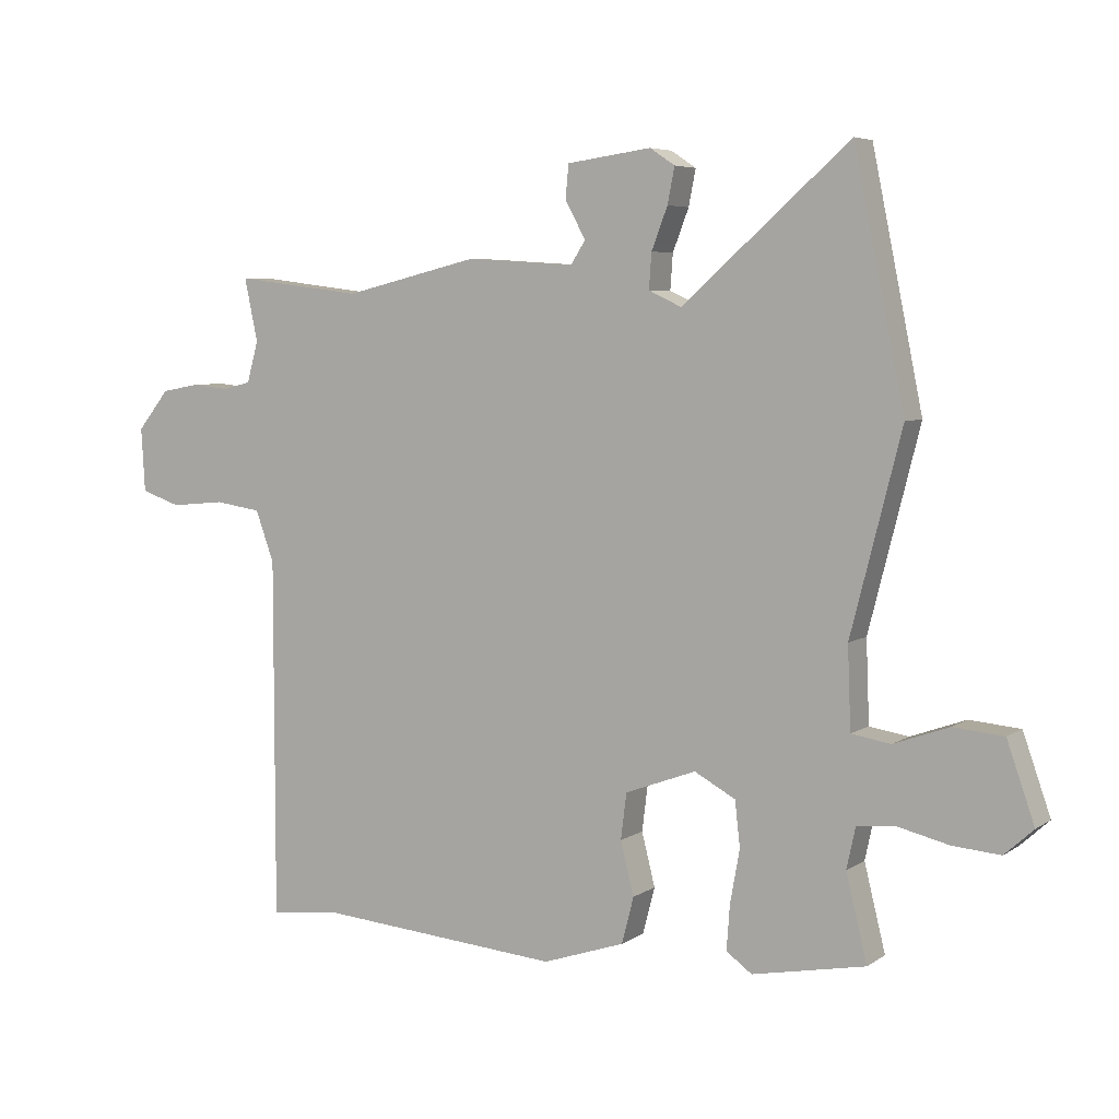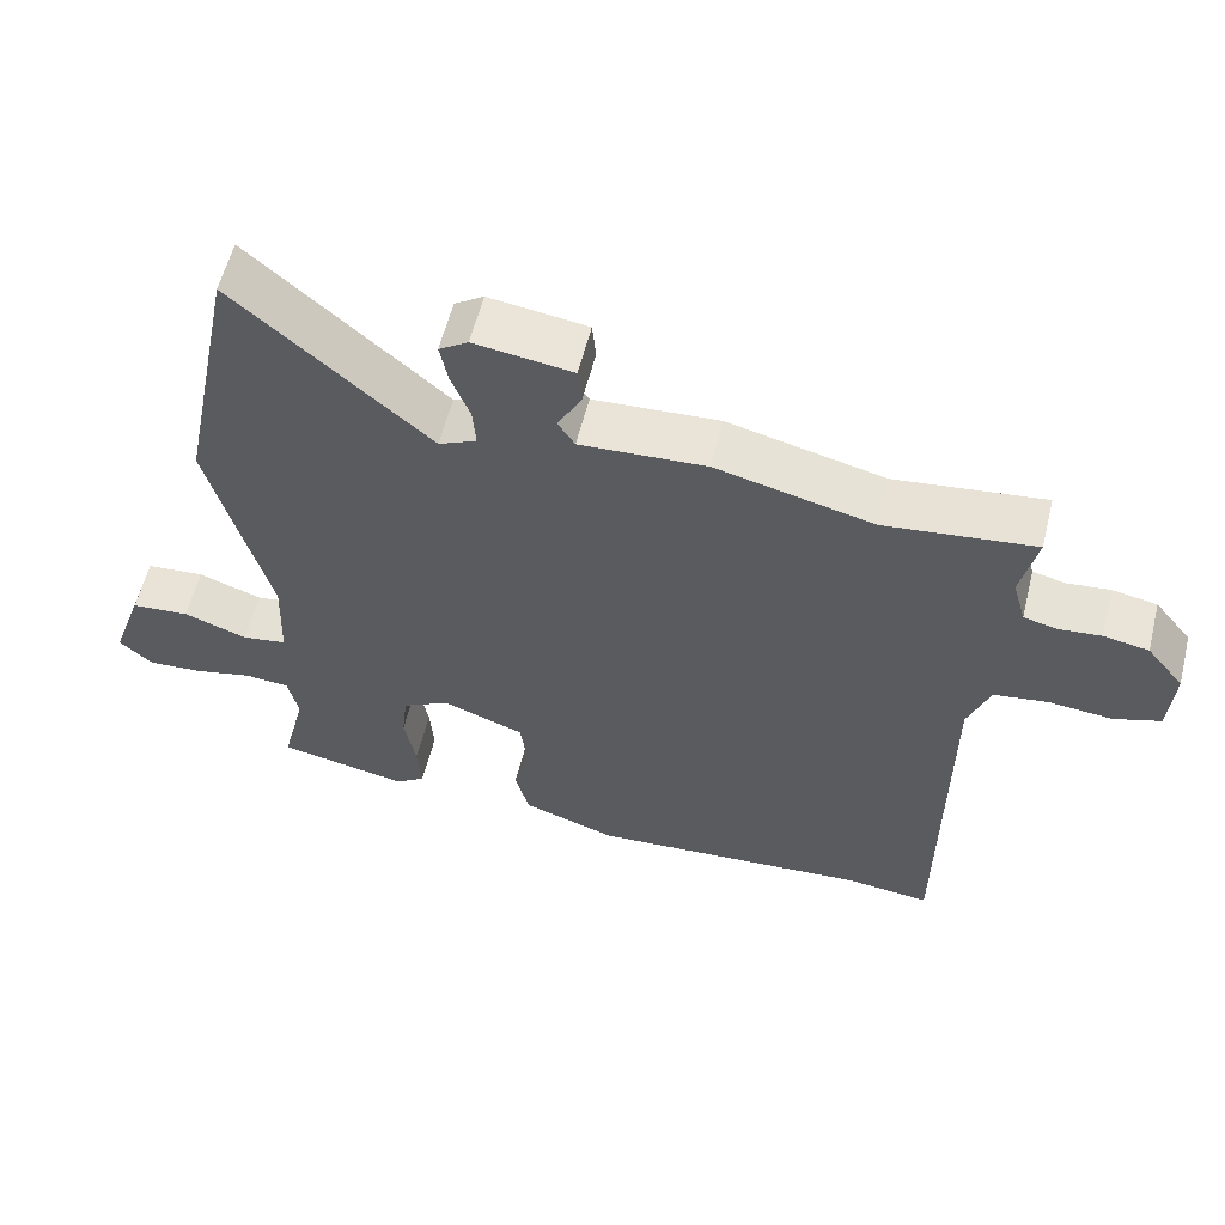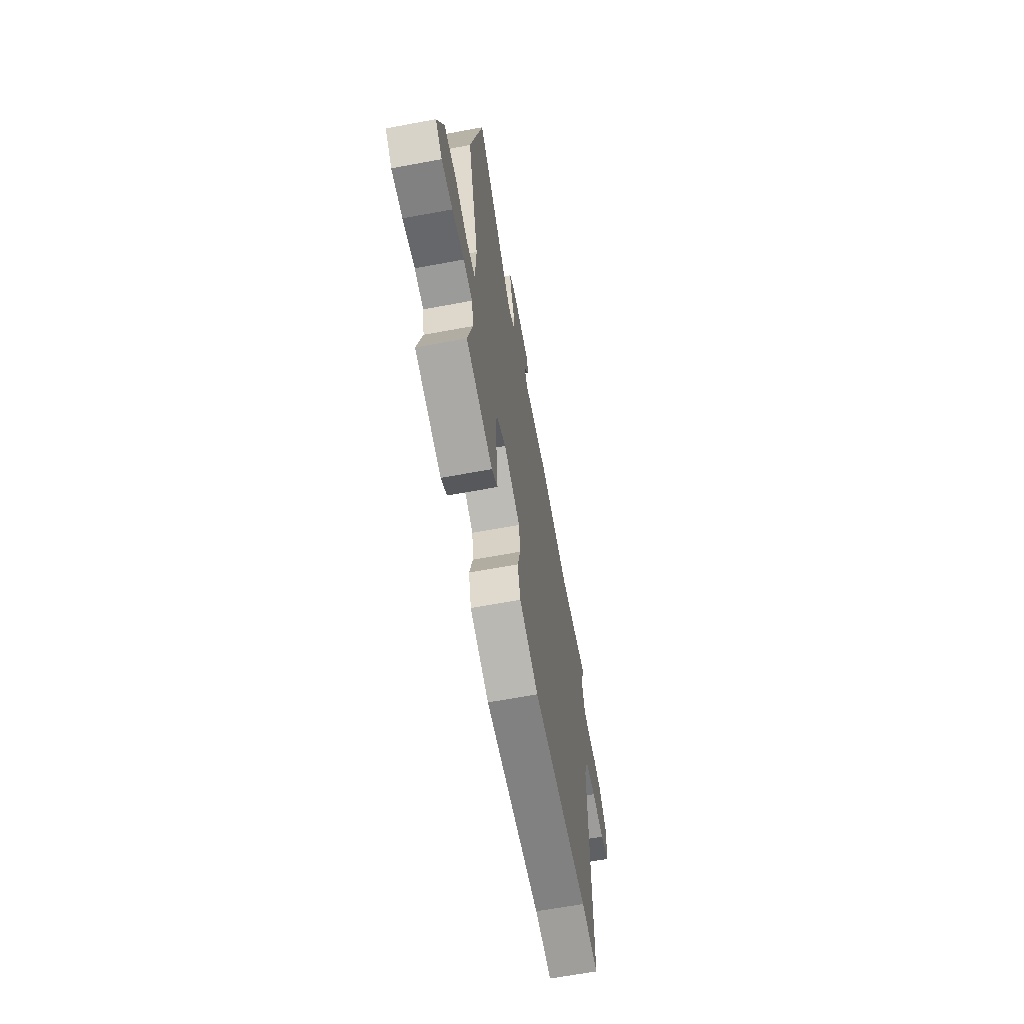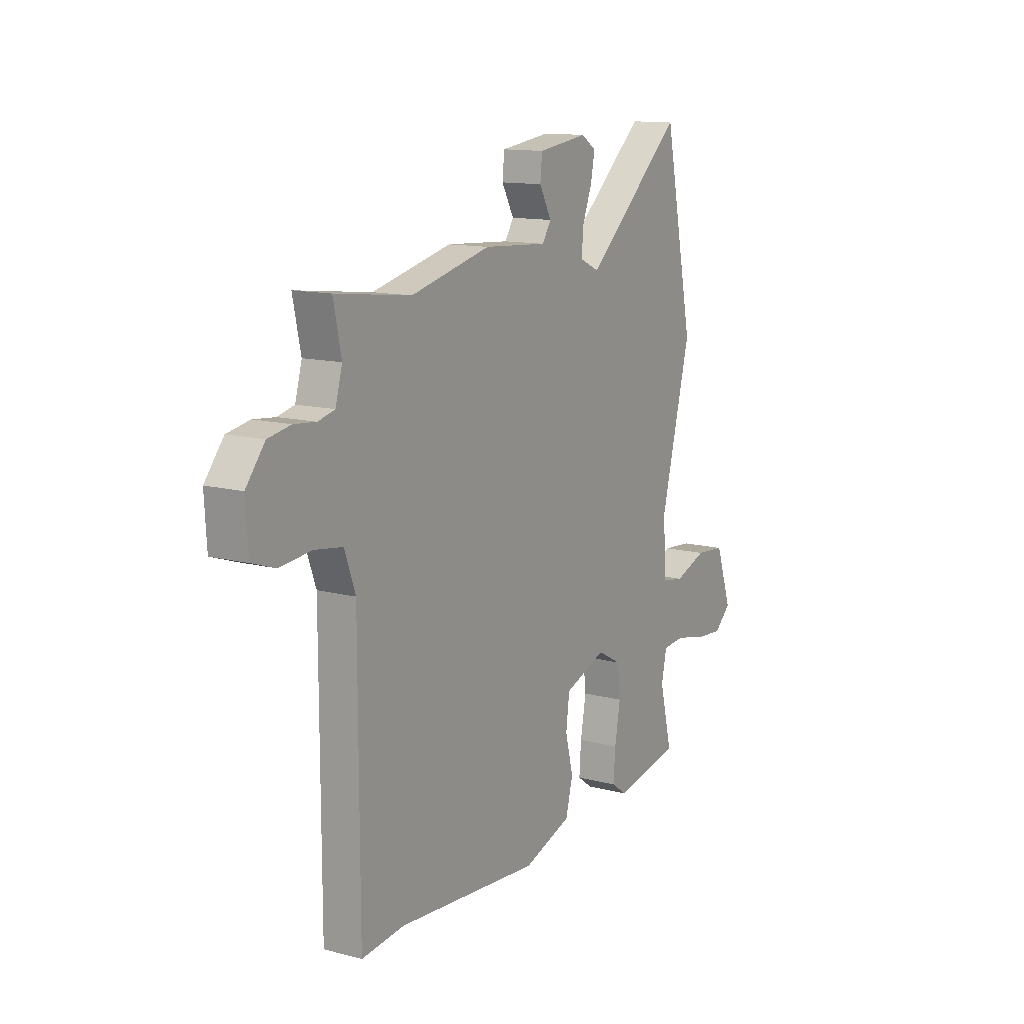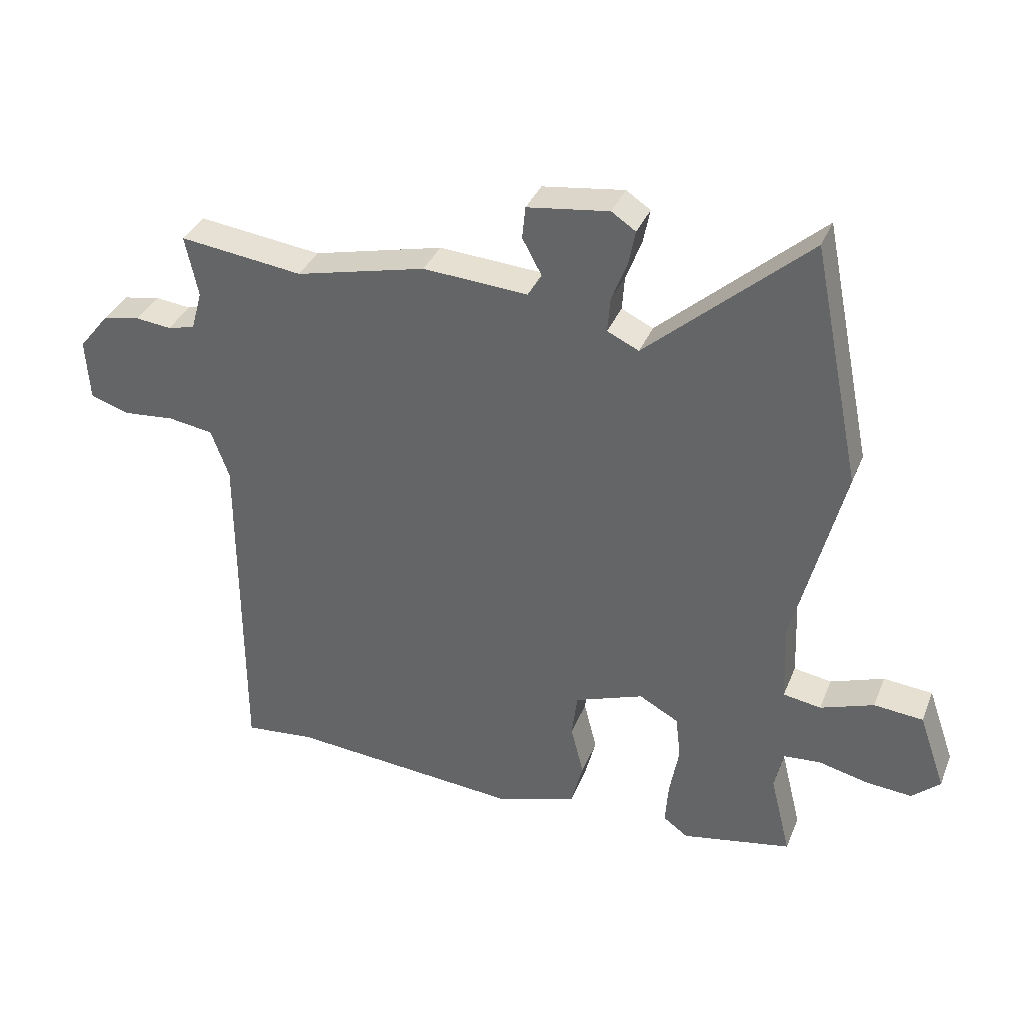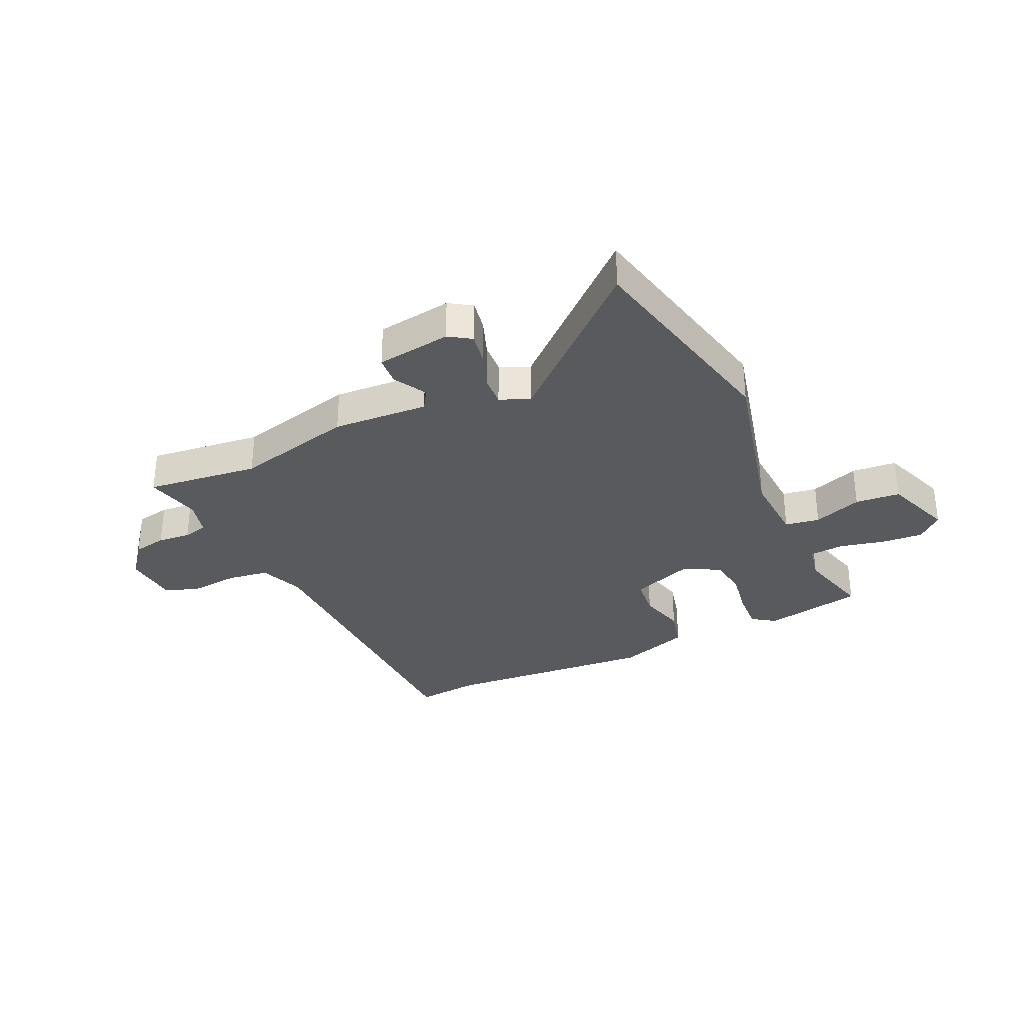
<metadata>
{"format":"obj","ext":"obj","renderer":"f3d","projection":"perspective","resolution":1024,"background":"white","views":[{"elev":5.6,"azim":28.5,"up":"+Z"},{"elev":58.6,"azim":-166.0,"up":"+Z"},{"elev":-65.0,"azim":100.6,"up":"+Z"},{"elev":12.9,"azim":-59.0,"up":"+Z"},{"elev":35.7,"azim":20.4,"up":"+Z"},{"elev":-31.6,"azim":25.6,"up":"+Y"}]}
</metadata>
<code>
v -0.558 0.07 0.507
v -0.358 0.07 0.482
v -0.147 0.07 0.533
v 0.022 0.07 0.522
v 0.045 0.07 0.558
v 0.013 0.07 0.617
v 0.018 0.07 0.669
v 0.15 0.07 0.687
v 0.189 0.07 0.661
v 0.178 0.07 0.605
v 0.153 0.07 0.54
v 0.149 0.07 0.485
v 0.2 0.07 0.461
v 0.461 0.07 0.692
v 0.54 0.07 0.305
v 0.461 0.07 -0.005
v 0.466 0.07 -0.133
v 0.527 0.07 -0.143
v 0.613 0.07 -0.112
v 0.692 0.07 -0.119
v 0.735 0.07 -0.242
v 0.69 0.07 -0.283
v 0.616 0.07 -0.277
v 0.536 0.07 -0.258
v 0.476 0.07 -0.263
v 0.462 0.07 -0.328
v 0.495 0.07 -0.462
v 0.318 0.07 -0.496
v 0.278 0.07 -0.467
v 0.283 0.07 -0.397
v 0.298 0.07 -0.314
v 0.29 0.07 -0.243
v 0.226 0.07 -0.208
v 0.115 0.07 -0.249
v 0.106 0.07 -0.321
v 0.127 0.07 -0.404
v 0.108 0.07 -0.477
v -0.02 0.07 -0.52
v -0.398 0.07 -0.489
v -0.512 0.07 -0.501
v -0.512 0.07 0.062
v -0.541 0.07 0.142
v -0.614 0.07 0.153
v -0.699 0.07 0.145
v -0.761 0.07 0.166
v -0.767 0.07 0.266
v -0.717 0.07 0.328
v -0.657 0.07 0.339
v -0.599 0.07 0.333
v -0.555 0.07 0.344
v -0.537 0.07 0.408
v -0.558 0 0.507
v -0.358 0 0.482
v -0.147 0 0.533
v 0.022 0 0.522
v 0.045 0 0.558
v 0.013 0 0.617
v 0.018 0 0.669
v 0.15 0 0.687
v 0.189 0 0.661
v 0.178 0 0.605
v 0.153 0 0.54
v 0.149 0 0.485
v 0.2 0 0.461
v 0.461 0 0.692
v 0.54 0 0.305
v 0.461 0 -0.005
v 0.466 0 -0.133
v 0.527 0 -0.143
v 0.613 0 -0.112
v 0.692 0 -0.119
v 0.735 0 -0.242
v 0.69 0 -0.283
v 0.616 0 -0.277
v 0.536 0 -0.258
v 0.476 0 -0.263
v 0.462 0 -0.328
v 0.495 0 -0.462
v 0.318 0 -0.496
v 0.278 0 -0.467
v 0.283 0 -0.397
v 0.298 0 -0.314
v 0.29 0 -0.243
v 0.226 0 -0.208
v 0.115 0 -0.249
v 0.106 0 -0.321
v 0.127 0 -0.404
v 0.108 0 -0.477
v -0.02 0 -0.52
v -0.398 0 -0.489
v -0.512 0 -0.501
v -0.512 0 0.062
v -0.541 0 0.142
v -0.614 0 0.153
v -0.699 0 0.145
v -0.761 0 0.166
v -0.767 0 0.266
v -0.717 0 0.328
v -0.657 0 0.339
v -0.599 0 0.333
v -0.555 0 0.344
v -0.537 0 0.408
f 47 48 49
f 46 47 49
f 45 46 49
f 44 45 49
f 43 44 49
f 42 43 49 50
f 41 42 50 51
f 39 40 41
f 39 41 51
f 38 39 51
f 37 38 51
f 36 37 51
f 35 36 51
f 29 30 31
f 28 29 31
f 27 28 31
f 26 27 31
f 25 26 31 32
f 24 25 32 33
f 22 23 24
f 21 22 24
f 20 21 24
f 19 20 24
f 18 19 24
f 17 18 24 33
f 13 14 15 16
f 16 17 33
f 13 16 33
f 12 13 33
f 9 10 11
f 8 9 11
f 7 8 11
f 6 7 11
f 5 6 11
f 4 5 11 12
f 12 33 34
f 4 12 34
f 3 4 34
f 2 3 34
f 34 35 51
f 2 34 51
f 1 2 51
f 100 99 98
f 100 98 97
f 100 97 96
f 100 96 95
f 100 95 94
f 101 100 94 93
f 102 101 93 92
f 92 91 90
f 102 92 90
f 102 90 89
f 102 89 88
f 102 88 87
f 102 87 86
f 82 81 80
f 82 80 79
f 82 79 78
f 82 78 77
f 83 82 77 76
f 84 83 76 75
f 75 74 73
f 75 73 72
f 75 72 71
f 75 71 70
f 75 70 69
f 84 75 69 68
f 67 66 65 64
f 84 68 67
f 84 67 64
f 84 64 63
f 62 61 60
f 62 60 59
f 62 59 58
f 62 58 57
f 62 57 56
f 63 62 56 55
f 85 84 63
f 85 63 55
f 85 55 54
f 85 54 53
f 102 86 85
f 102 85 53
f 102 53 52
f 1 52 53 2
f 2 53 54 3
f 3 54 55 4
f 4 55 56 5
f 5 56 57 6
f 6 57 58 7
f 7 58 59 8
f 8 59 60 9
f 9 60 61 10
f 10 61 62 11
f 11 62 63 12
f 12 63 64 13
f 13 64 65 14
f 14 65 66 15
f 15 66 67 16
f 16 67 68 17
f 17 68 69 18
f 18 69 70 19
f 19 70 71 20
f 20 71 72 21
f 21 72 73 22
f 22 73 74 23
f 23 74 75 24
f 24 75 76 25
f 25 76 77 26
f 26 77 78 27
f 27 78 79 28
f 28 79 80 29
f 29 80 81 30
f 30 81 82 31
f 31 82 83 32
f 32 83 84 33
f 33 84 85 34
f 34 85 86 35
f 35 86 87 36
f 36 87 88 37
f 37 88 89 38
f 38 89 90 39
f 39 90 91 40
f 40 91 92 41
f 41 92 93 42
f 42 93 94 43
f 43 94 95 44
f 44 95 96 45
f 45 96 97 46
f 46 97 98 47
f 47 98 99 48
f 48 99 100 49
f 49 100 101 50
f 50 101 102 51
f 51 102 52 1

</code>
